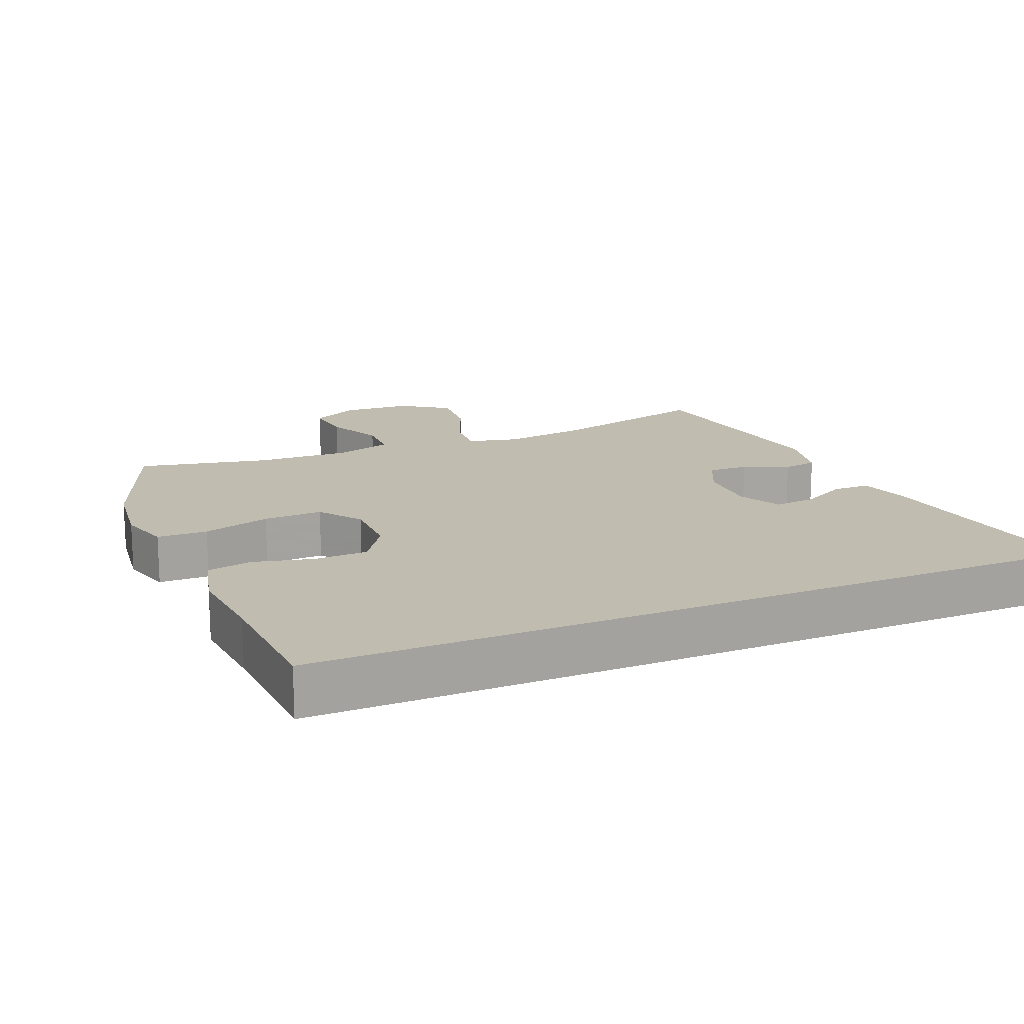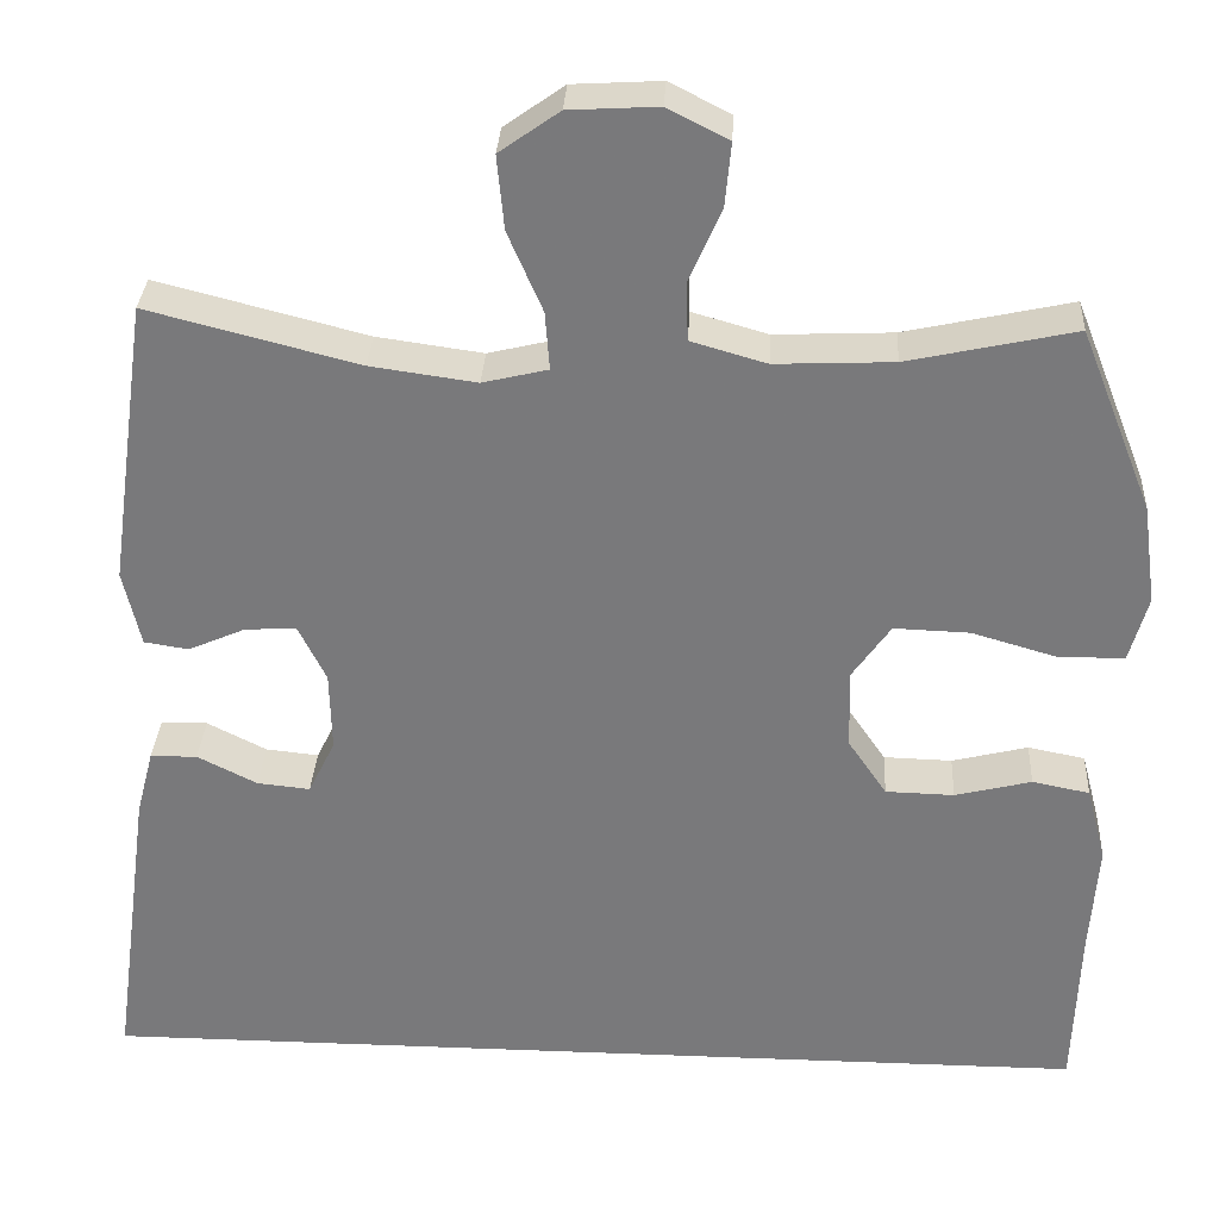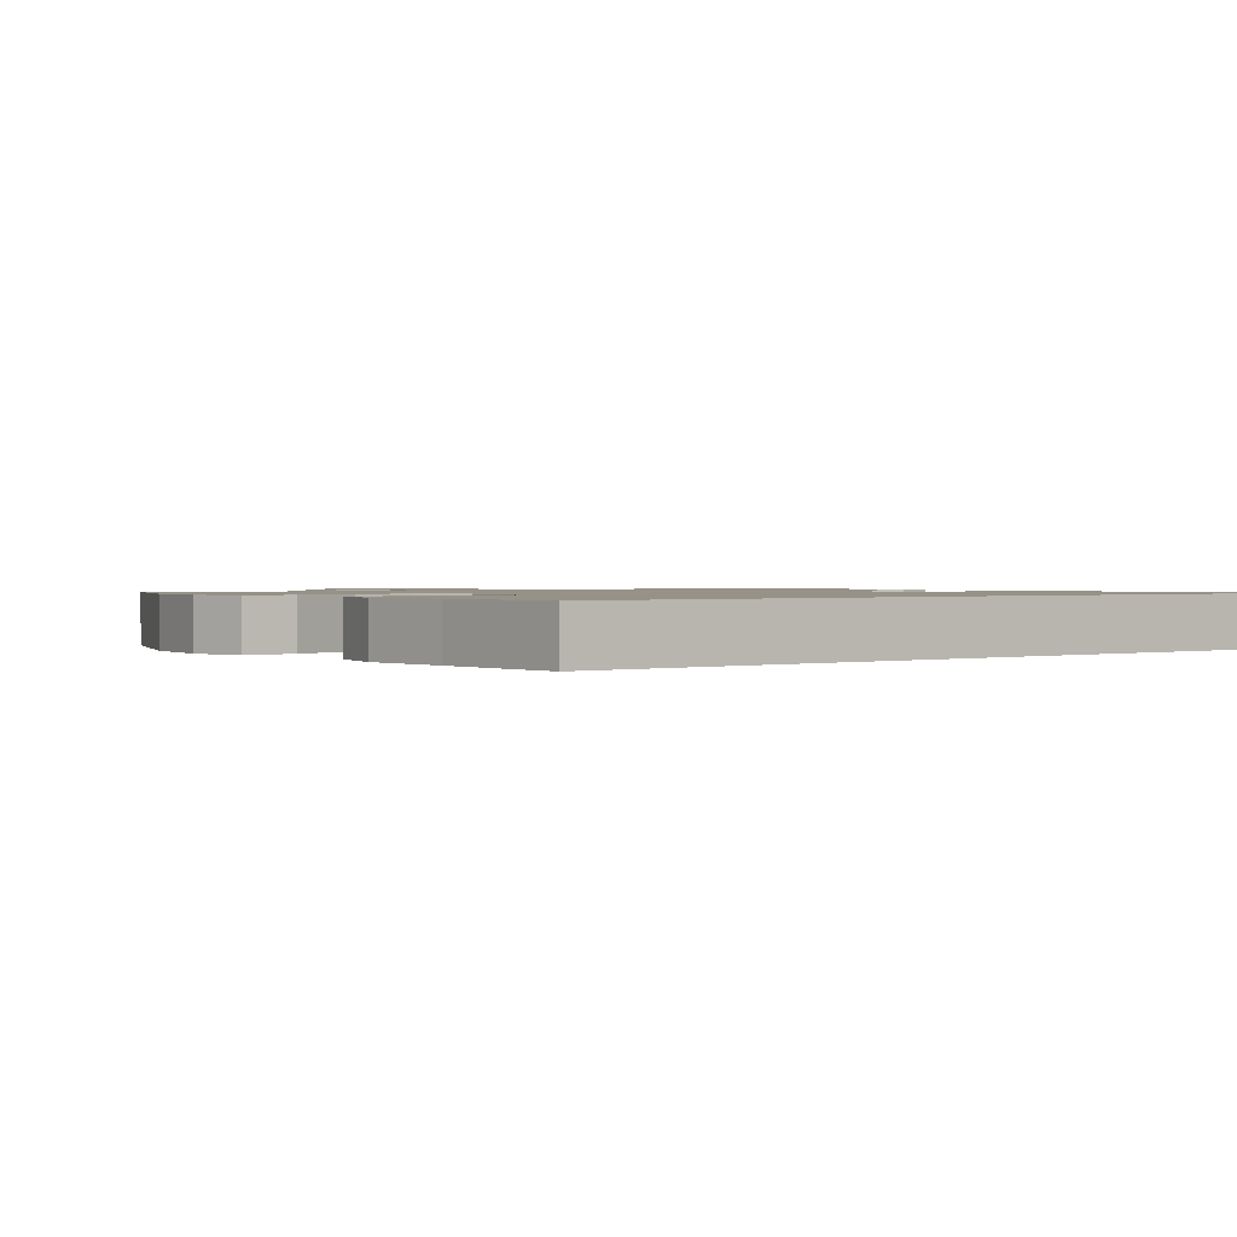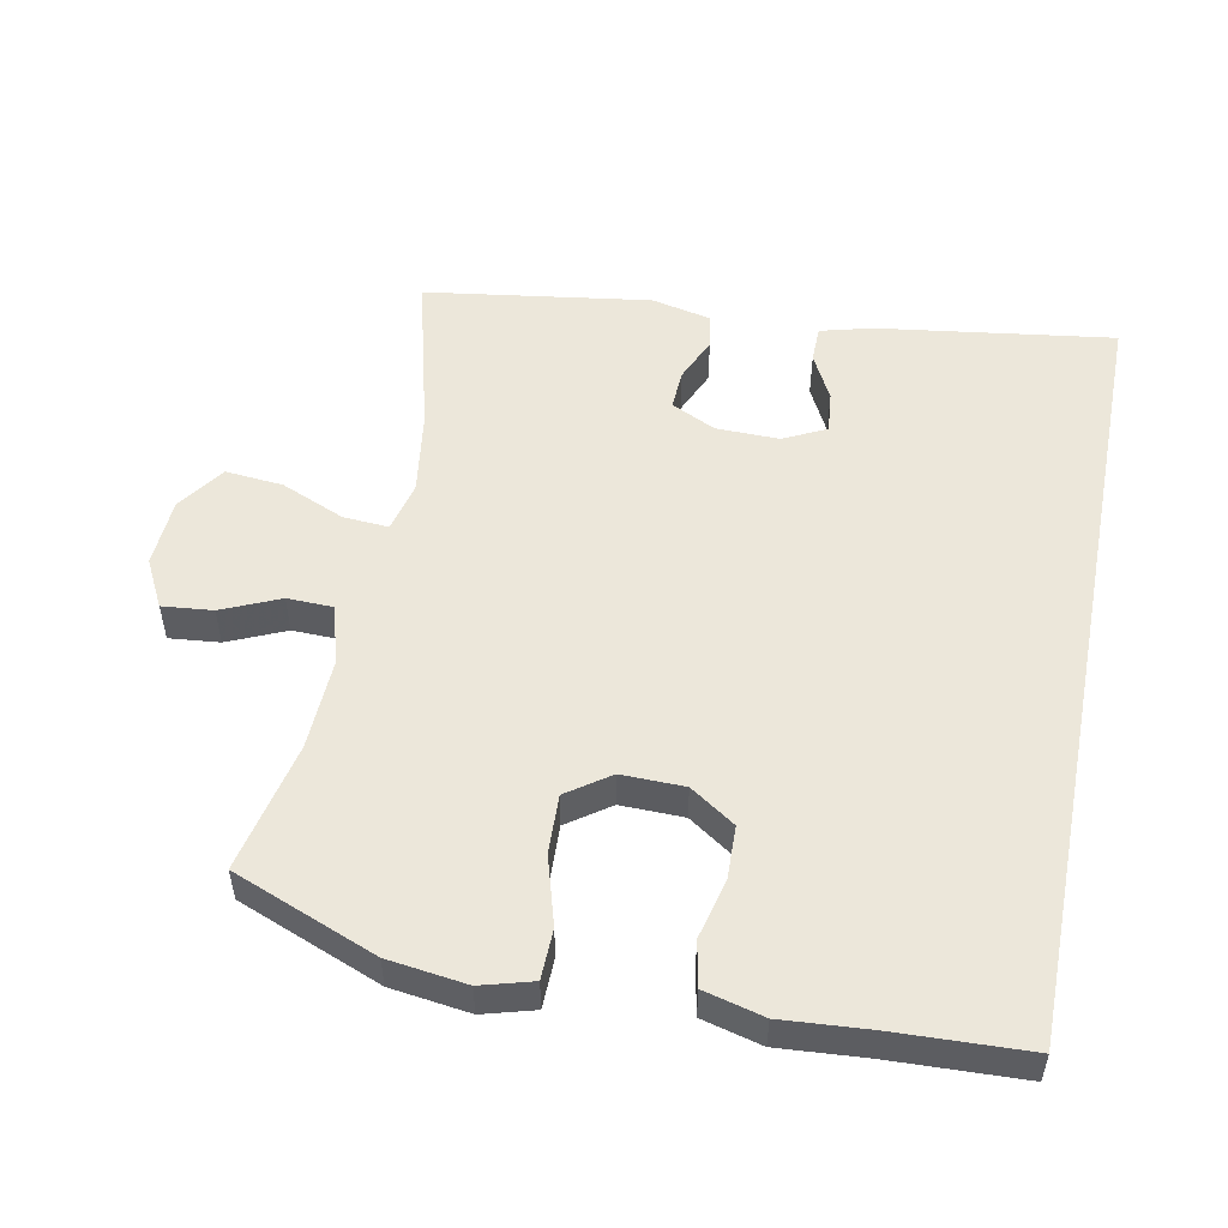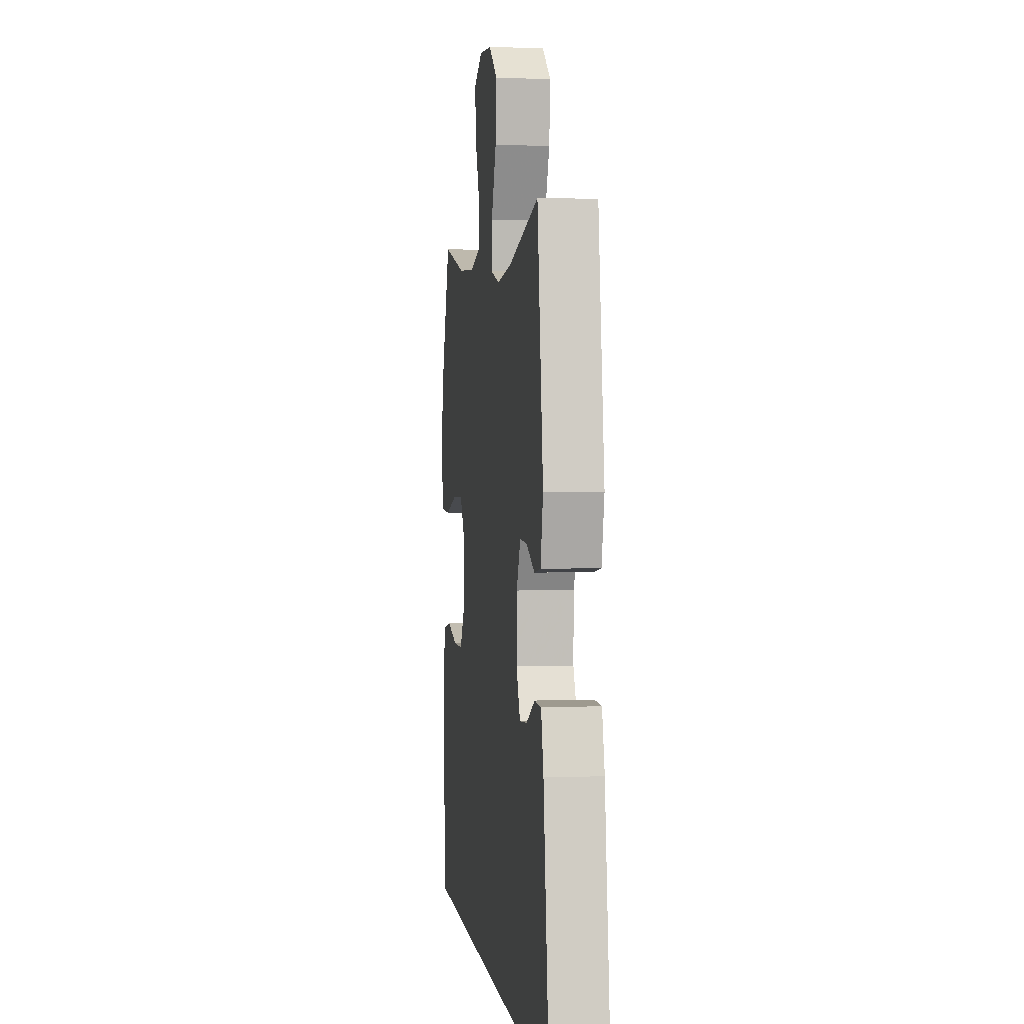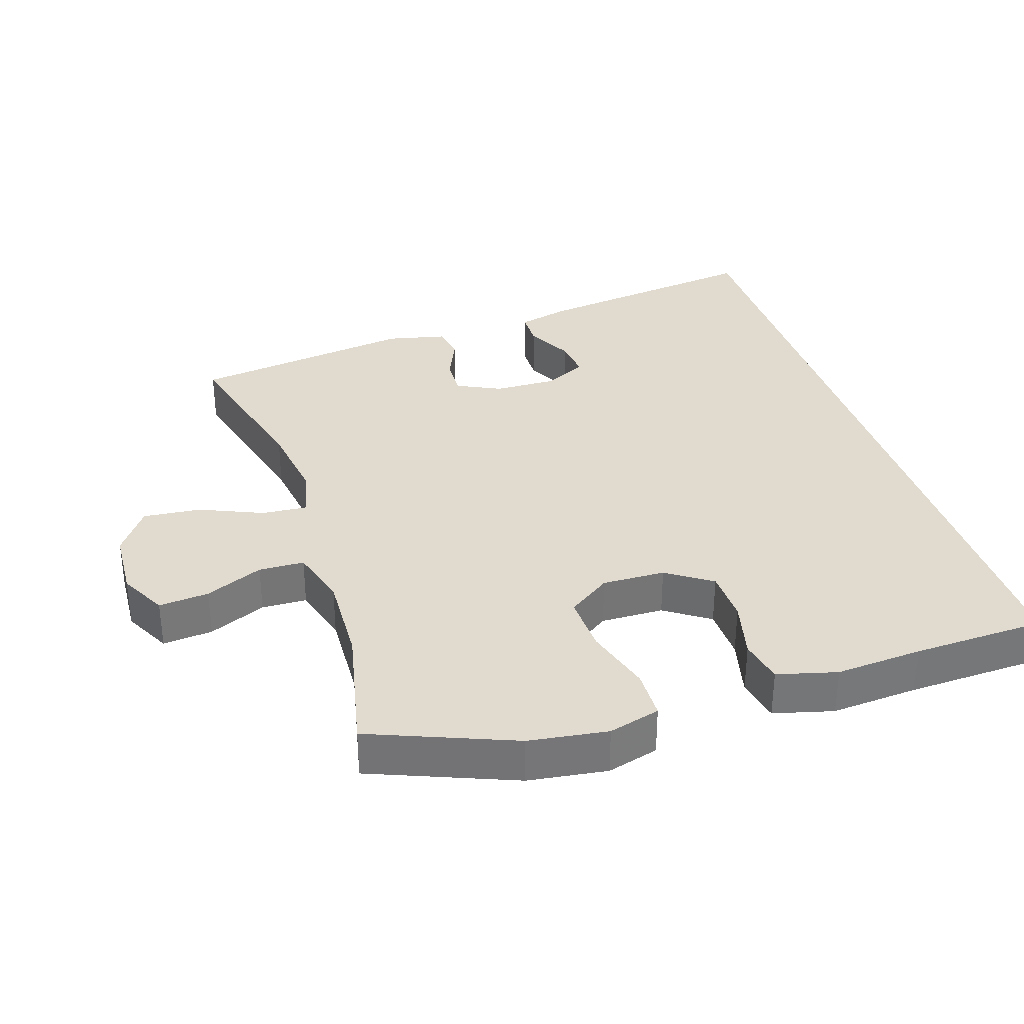
<metadata>
{"format":"obj","ext":"obj","renderer":"f3d","projection":"perspective","resolution":1024,"background":"white","views":[{"elev":16.3,"azim":156.6,"up":"+Y"},{"elev":31.7,"azim":3.1,"up":"+Z"},{"elev":1.2,"azim":141.9,"up":"+Y"},{"elev":52.4,"azim":100.9,"up":"+Y"},{"elev":2.7,"azim":-97.3,"up":"+Z"},{"elev":33.6,"azim":72.1,"up":"+Y"}]}
</metadata>
<code>
v 0.561 0.07 -0.5
v -0.599 0.07 -0.5
v -0.552 0.07 -0.154
v -0.532 0.07 -0.077
v -0.478 0.07 -0.076
v -0.409 0.07 -0.111
v -0.348 0.07 -0.117
v -0.317 0.07 -0.054
v -0.319 0.07 0.039
v -0.351 0.07 0.104
v -0.41 0.07 0.101
v -0.476 0.07 0.072
v -0.527 0.07 0.08
v -0.547 0.07 0.168
v -0.5 0.07 0.5
v -0.258 0.07 0.438
v -0.136 0.07 0.421
v -0.061 0.07 0.439
v -0.066 0.07 0.506
v -0.106 0.07 0.599
v -0.114 0.07 0.684
v -0.045 0.07 0.733
v 0.057 0.07 0.739
v 0.127 0.07 0.703
v 0.12 0.07 0.629
v 0.083 0.07 0.544
v 0.085 0.07 0.477
v 0.172 0.07 0.452
v 0.308 0.07 0.458
v 0.5 0.07 0.5
v 0.584 0.07 0.289
v 0.6 0.07 0.173
v 0.579 0.07 0.097
v 0.505 0.07 0.095
v 0.405 0.07 0.124
v 0.318 0.07 0.127
v 0.274 0.07 0.064
v 0.276 0.07 -0.029
v 0.321 0.07 -0.095
v 0.4 0.07 -0.097
v 0.488 0.07 -0.075
v 0.554 0.07 -0.088
v 0.577 0.07 -0.176
v 0.568 0.07 -0.304
v 0.561 0 -0.5
v -0.599 0 -0.5
v -0.552 0 -0.154
v -0.532 0 -0.077
v -0.478 0 -0.076
v -0.409 0 -0.111
v -0.348 0 -0.117
v -0.317 0 -0.054
v -0.319 0 0.039
v -0.351 0 0.104
v -0.41 0 0.101
v -0.476 0 0.072
v -0.527 0 0.08
v -0.547 0 0.168
v -0.5 0 0.5
v -0.258 0 0.438
v -0.136 0 0.421
v -0.061 0 0.439
v -0.066 0 0.506
v -0.106 0 0.599
v -0.114 0 0.684
v -0.045 0 0.733
v 0.057 0 0.739
v 0.127 0 0.703
v 0.12 0 0.629
v 0.083 0 0.544
v 0.085 0 0.477
v 0.172 0 0.452
v 0.308 0 0.458
v 0.5 0 0.5
v 0.584 0 0.289
v 0.6 0 0.173
v 0.579 0 0.097
v 0.505 0 0.095
v 0.405 0 0.124
v 0.318 0 0.127
v 0.274 0 0.064
v 0.276 0 -0.029
v 0.321 0 -0.095
v 0.4 0 -0.097
v 0.488 0 -0.075
v 0.554 0 -0.088
v 0.577 0 -0.176
v 0.568 0 -0.304
f 41 42 43 44
f 40 41 44 1
f 39 40 1 2
f 38 39 2 3
f 32 33 34 35
f 32 35 36
f 29 30 31 32
f 28 29 32 36
f 27 28 36 37
f 23 24 25 26
f 23 26 27
f 22 23 27
f 19 20 21 22
f 18 19 22 27
f 13 14 15 16
f 11 12 13 16
f 10 11 16 17
f 9 10 17 18
f 3 4 5 6
f 3 6 7
f 38 3 7
f 37 38 7 8
f 18 27 37
f 8 9 18 37
f 88 87 86 85
f 45 88 85 84
f 46 45 84 83
f 47 46 83 82
f 79 78 77 76
f 80 79 76
f 76 75 74 73
f 80 76 73 72
f 81 80 72 71
f 70 69 68 67
f 71 70 67
f 71 67 66
f 66 65 64 63
f 71 66 63 62
f 60 59 58 57
f 60 57 56 55
f 61 60 55 54
f 62 61 54 53
f 50 49 48 47
f 51 50 47
f 51 47 82
f 52 51 82 81
f 81 71 62
f 81 62 53 52
f 1 45 46 2
f 2 46 47 3
f 3 47 48 4
f 4 48 49 5
f 5 49 50 6
f 6 50 51 7
f 7 51 52 8
f 8 52 53 9
f 9 53 54 10
f 10 54 55 11
f 11 55 56 12
f 12 56 57 13
f 13 57 58 14
f 14 58 59 15
f 15 59 60 16
f 16 60 61 17
f 17 61 62 18
f 18 62 63 19
f 19 63 64 20
f 20 64 65 21
f 21 65 66 22
f 22 66 67 23
f 23 67 68 24
f 24 68 69 25
f 25 69 70 26
f 26 70 71 27
f 27 71 72 28
f 28 72 73 29
f 29 73 74 30
f 30 74 75 31
f 31 75 76 32
f 32 76 77 33
f 33 77 78 34
f 34 78 79 35
f 35 79 80 36
f 36 80 81 37
f 37 81 82 38
f 38 82 83 39
f 39 83 84 40
f 40 84 85 41
f 41 85 86 42
f 42 86 87 43
f 43 87 88 44
f 44 88 45 1

</code>
